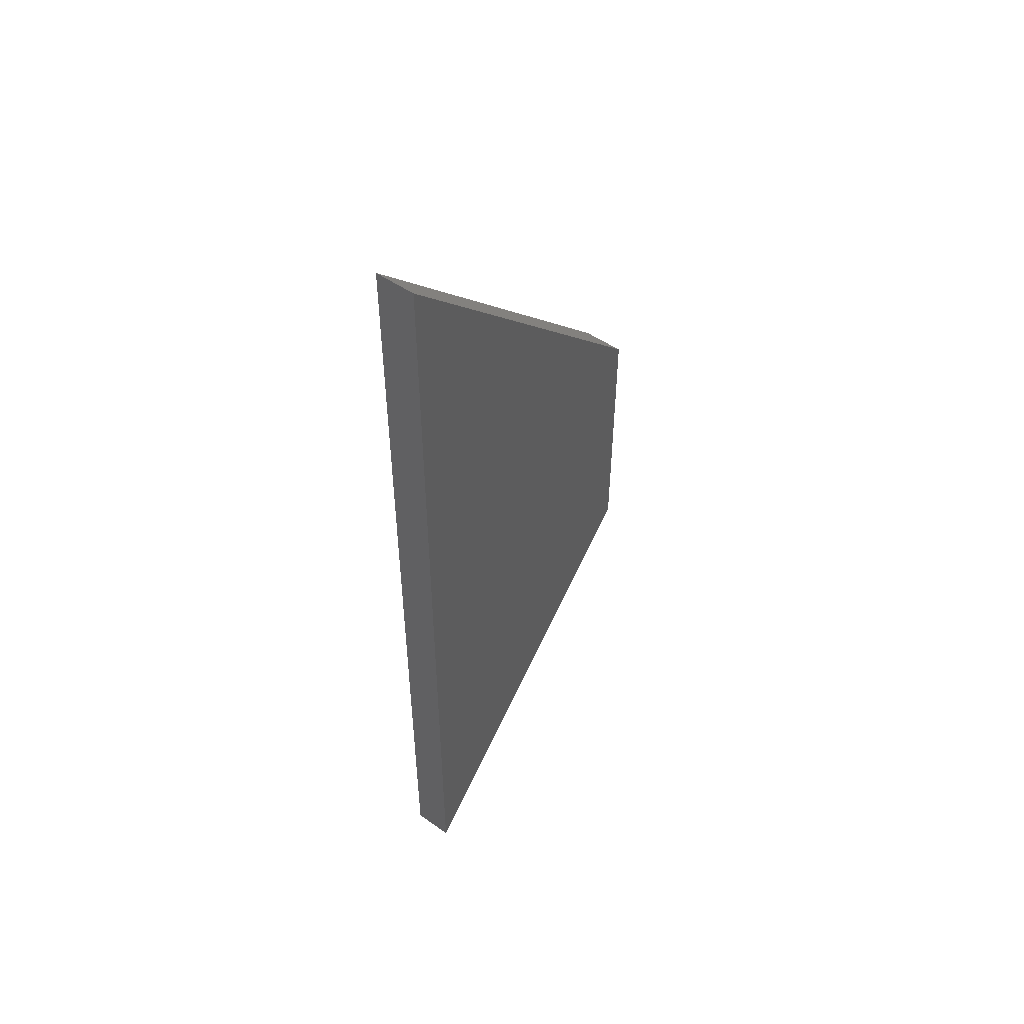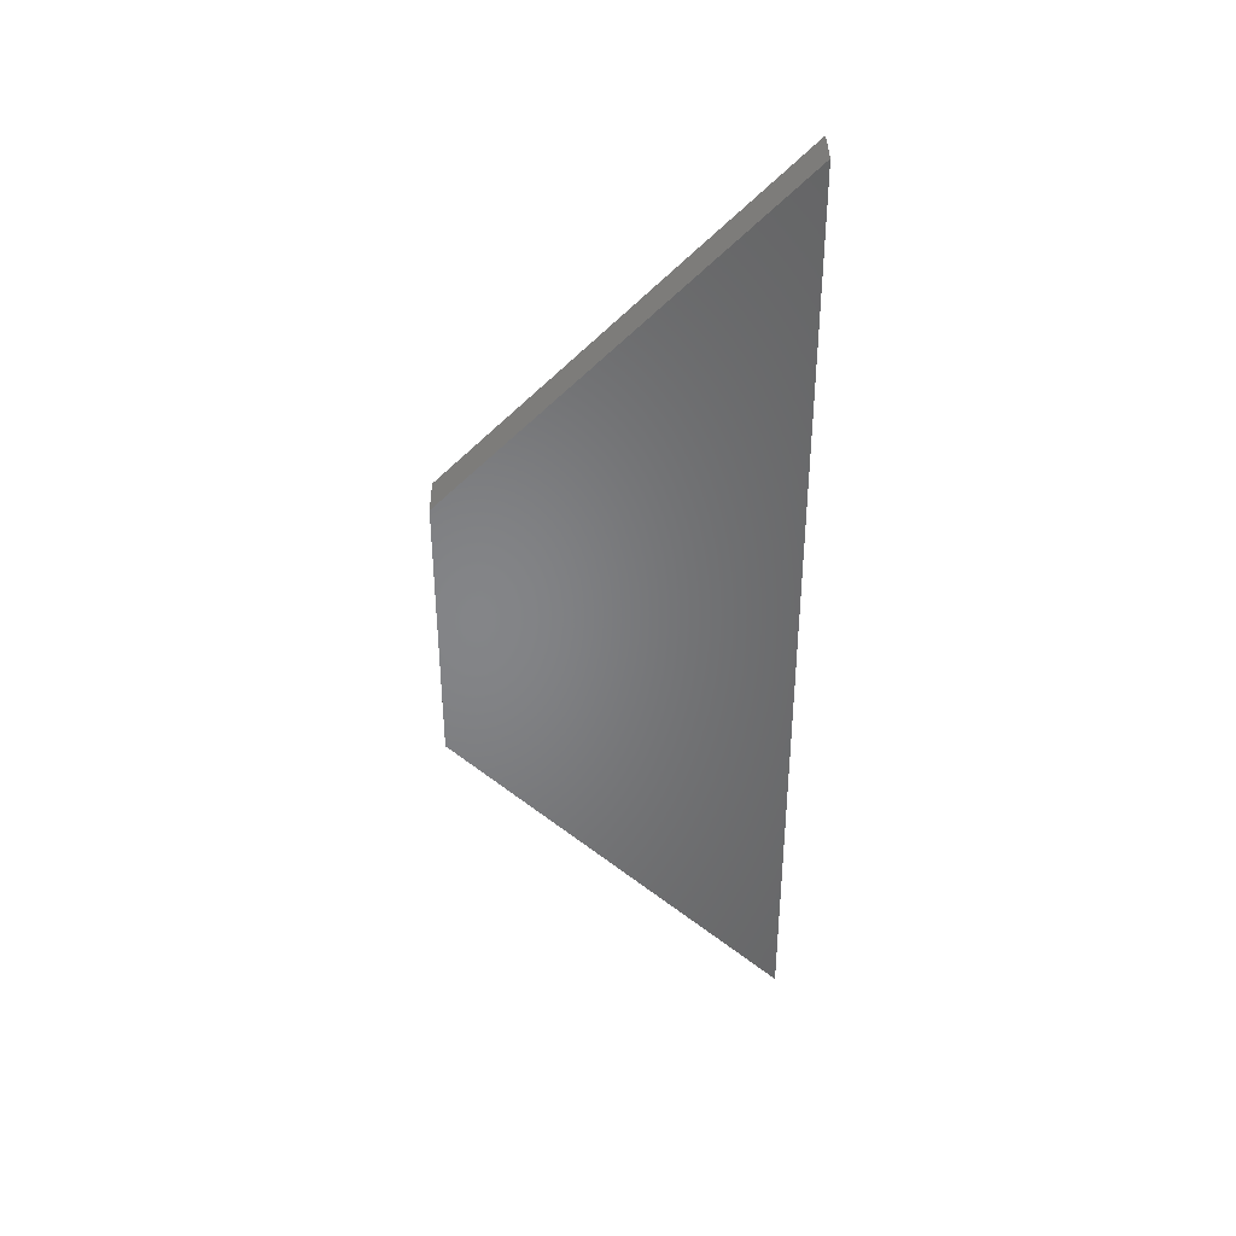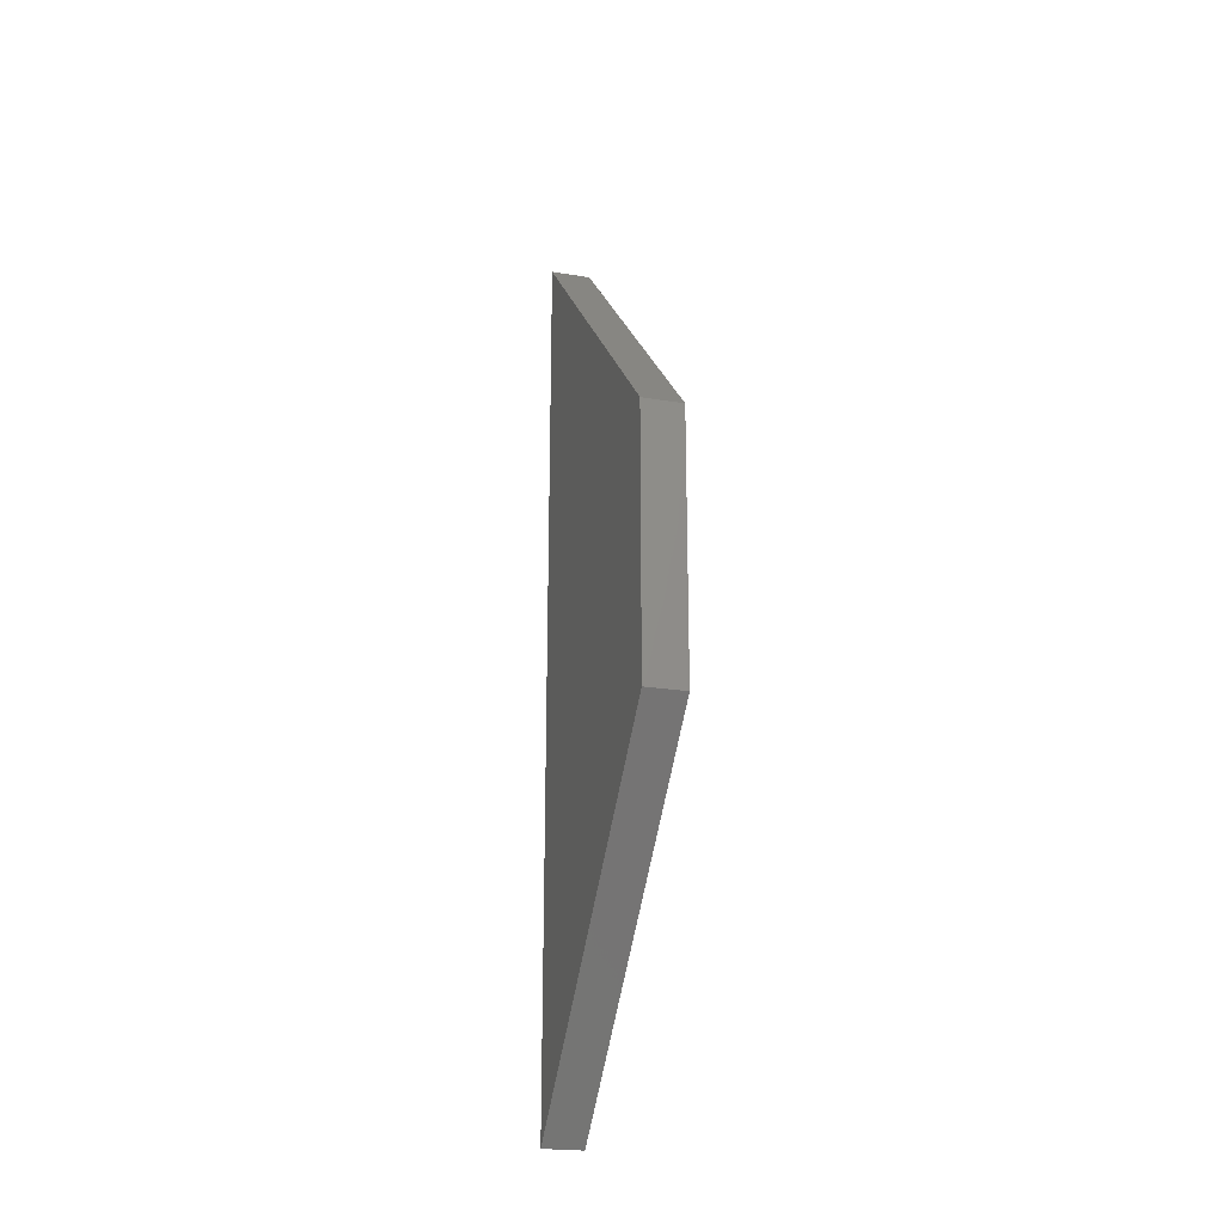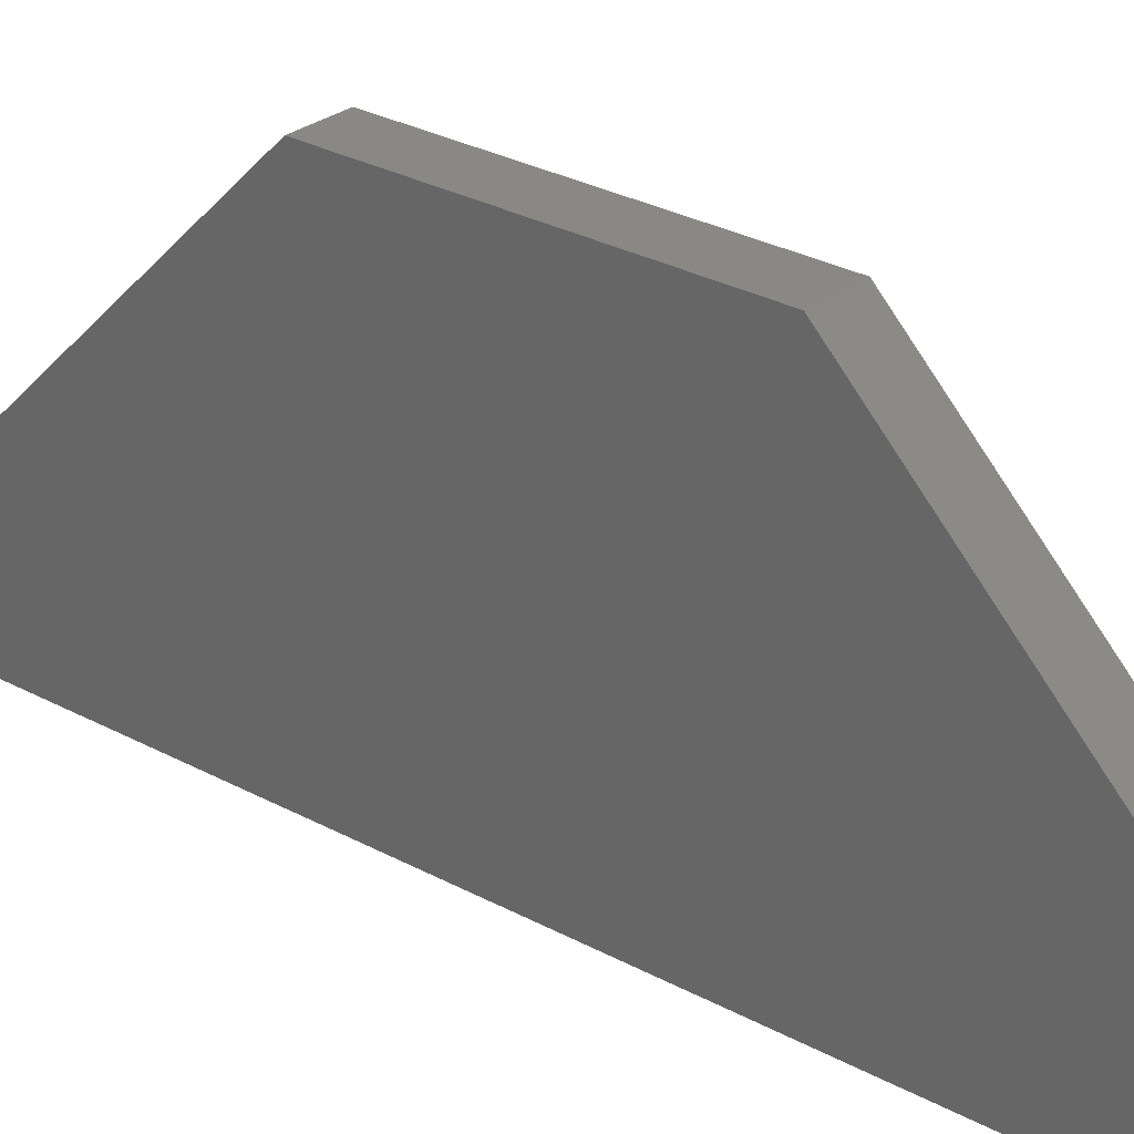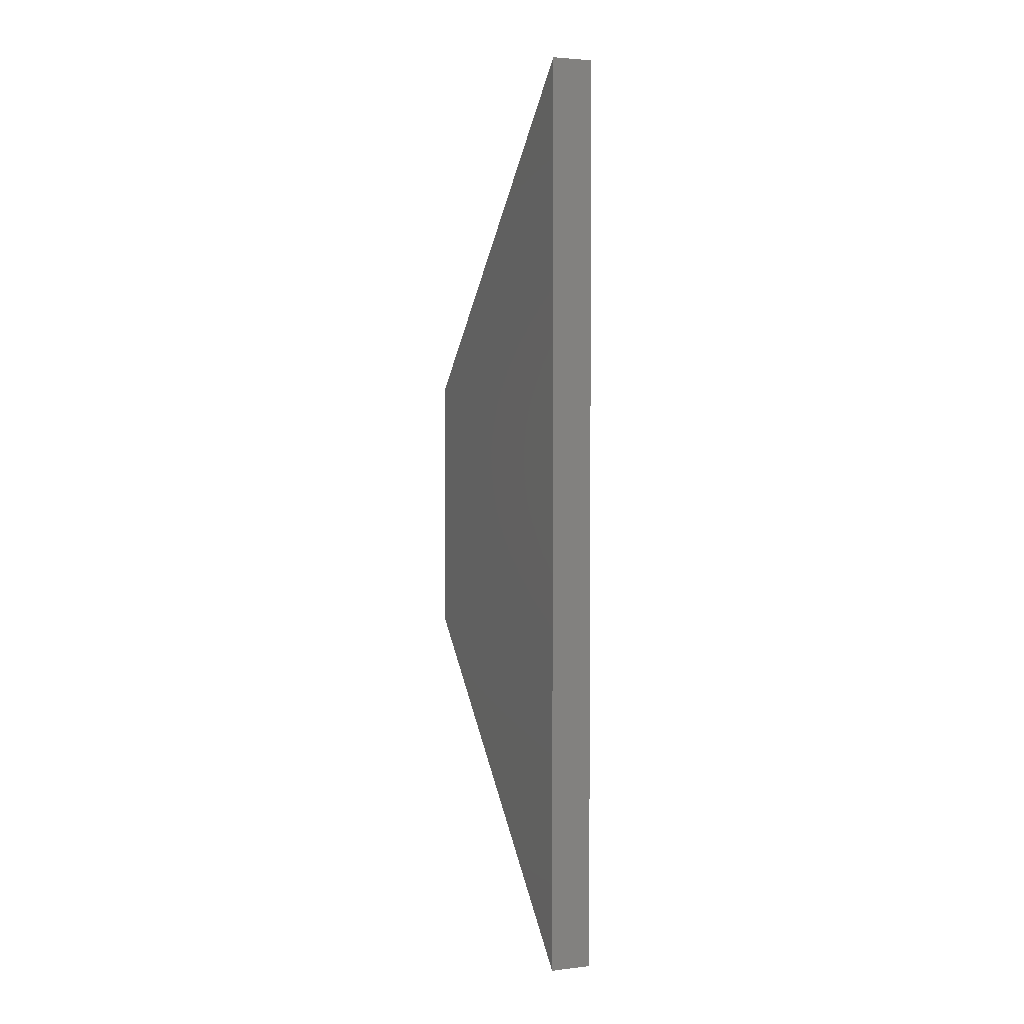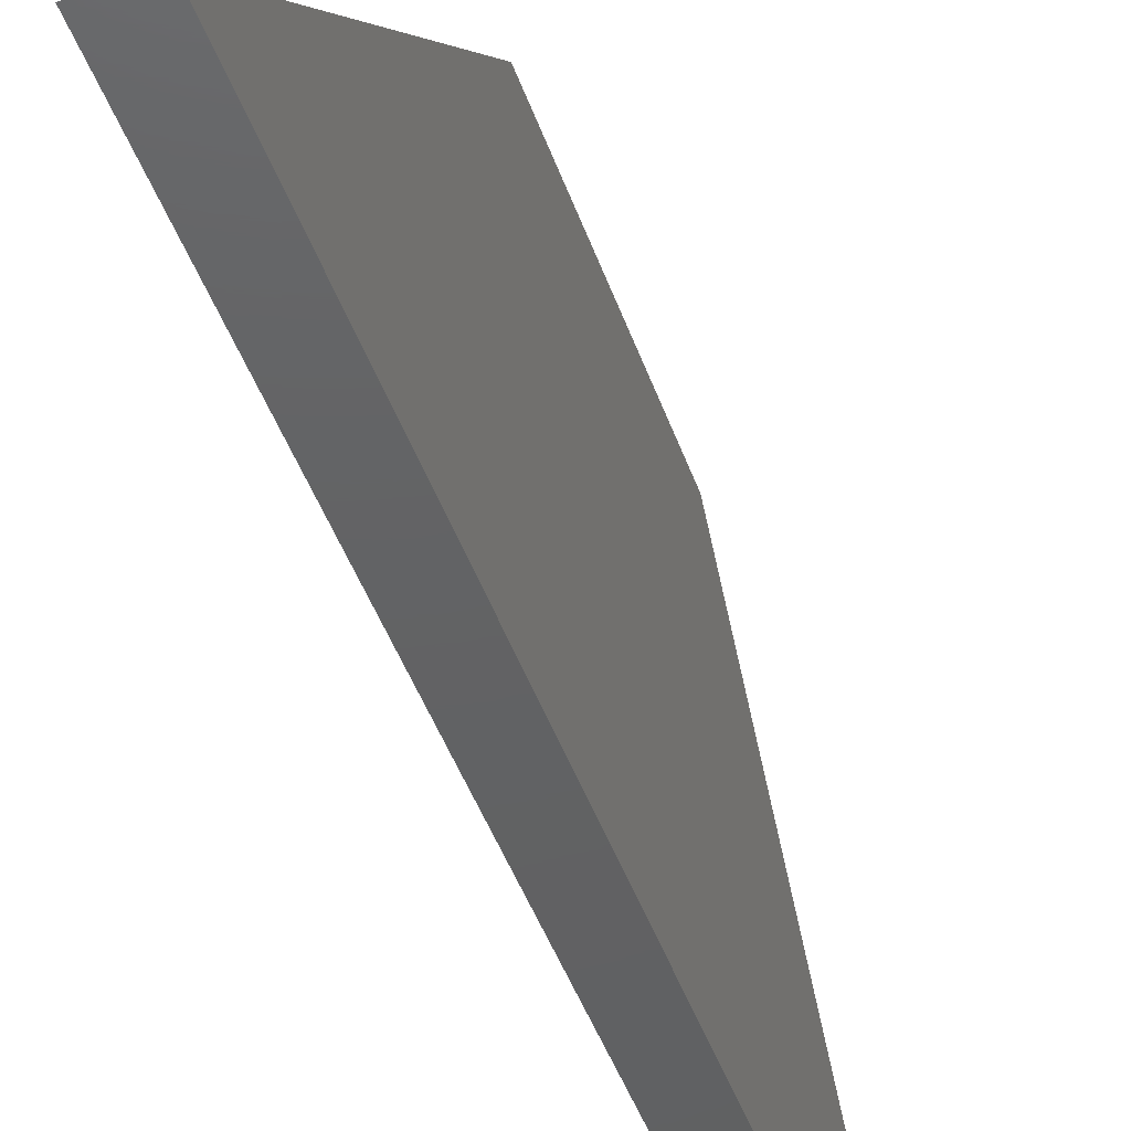
<metadata>
{"format":"stl","ext":"stl","renderer":"f3d","projection":"perspective","resolution":1024,"background":"white","views":[{"elev":50.5,"azim":-142.5,"up":"+Y"},{"elev":37.8,"azim":89.2,"up":"+Y"},{"elev":-22.9,"azim":-15.8,"up":"+Y"},{"elev":27.5,"azim":-49.6,"up":"+Z"},{"elev":3.2,"azim":158.3,"up":"+Y"},{"elev":-43.9,"azim":18.3,"up":"+Z"}]}
</metadata>
<code>
# stl→obj: 8 verts, 12 faces
v -1.587 -35.36 0
v 1.587 35.36 0
v 1.587 -35.36 0
v -1.587 35.36 0
v -1.587 10.36 25
v 1.587 -10.36 25
v 1.587 10.36 25
v -1.587 -10.36 25
f 1 2 3
f 2 1 4
f 5 6 7
f 6 5 8
f 4 8 5
f 8 4 1
f 1 6 8
f 6 1 3
f 6 2 7
f 2 6 3
f 2 5 7
f 5 2 4

</code>
